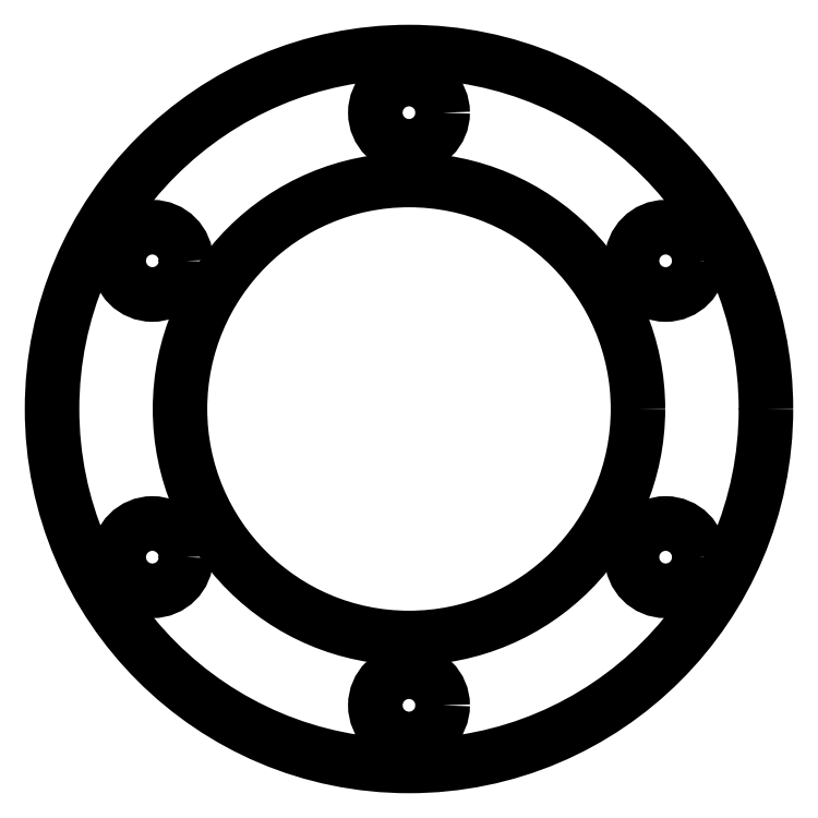
<metadata>
{"format":"dxf","ext":"dxf","renderer":"ezdxf+matplotlib","layout":"modelspace","background":"white","min_lineweight":24,"dpi":150}
</metadata>
<code>
0
SECTION
2
ENTITIES
0
CIRCLE
8
0
10
0
20
-22
30
0
40
2.5
210
0
220
-0
230
1
0
CIRCLE
8
0
10
2.694e-15
20
22
30
0
40
2.5
210
0
220
-0
230
1
0
CIRCLE
8
0
10
0
20
0
30
0
40
17
210
0
220
-0
230
1
0
CIRCLE
8
0
10
-19.05
20
11
30
0
40
2.5
210
0
220
-0
230
1
0
CIRCLE
8
0
10
-19.05
20
-11
30
0
40
2.5
210
0
220
-0
230
1
0
CIRCLE
8
0
10
19.05
20
-11
30
0
40
2.5
210
0
220
-0
230
1
0
CIRCLE
8
0
10
19.05
20
11
30
0
40
2.5
210
0
220
-0
230
1
0
CIRCLE
8
0
10
0
20
0
30
0
40
26.5
210
-0
220
0
230
1
0
ENDSEC
0
EOF

</code>
